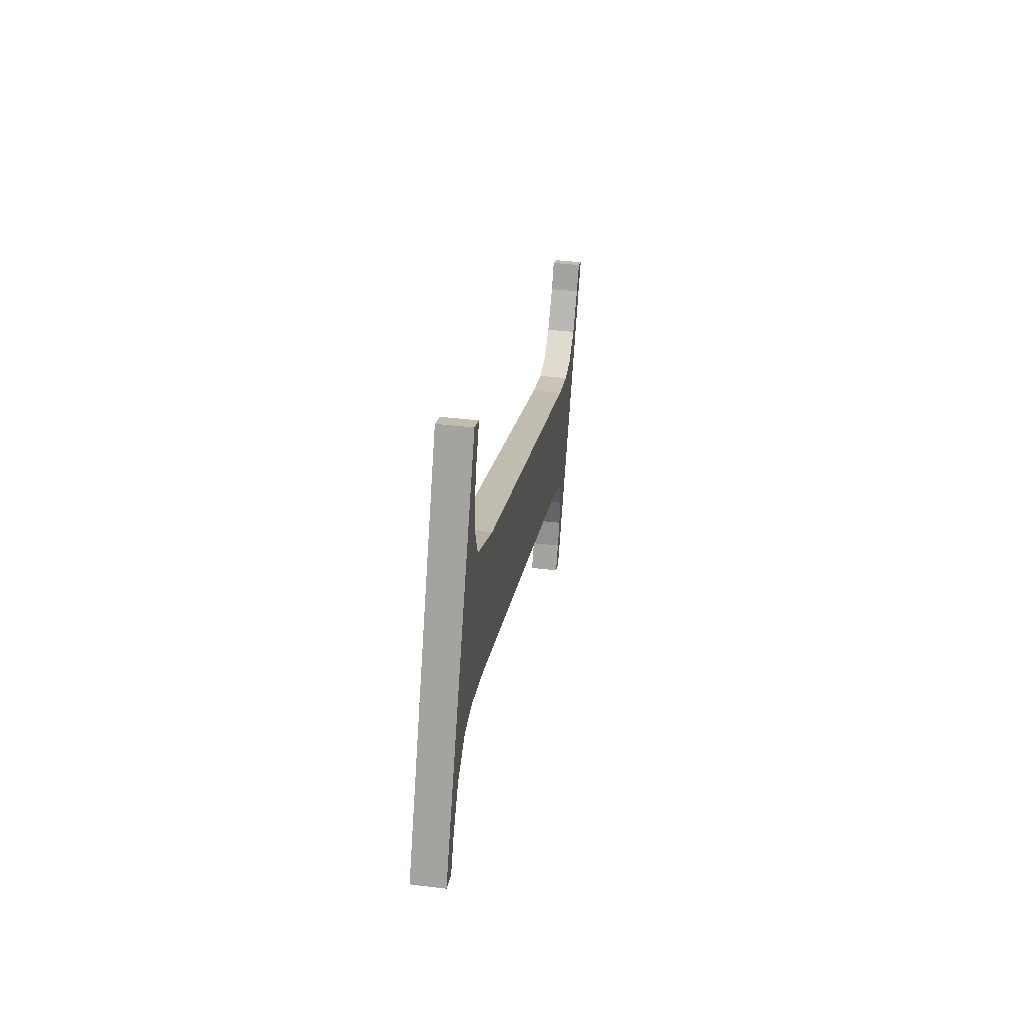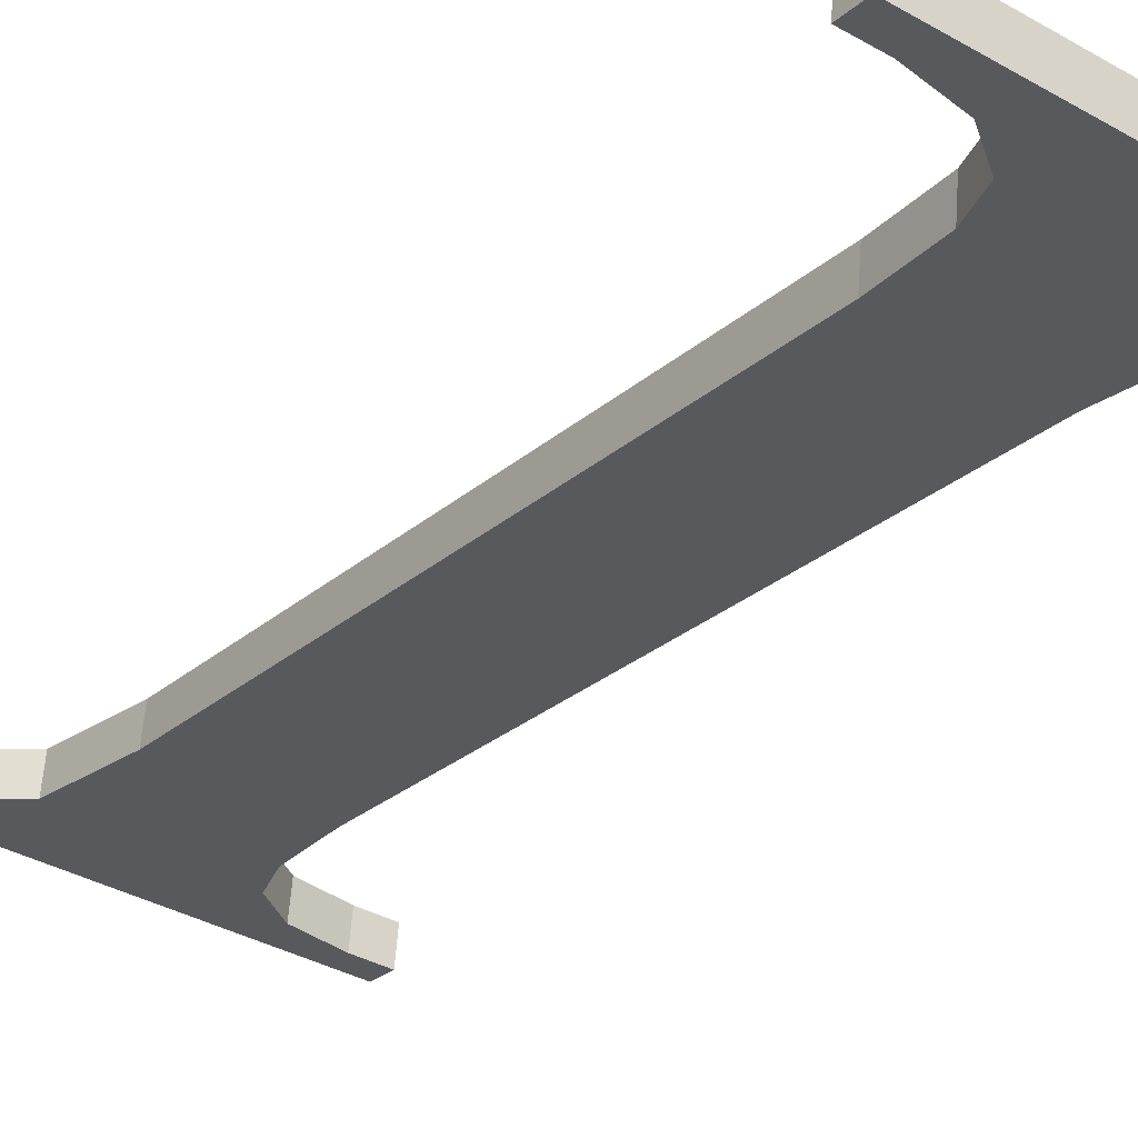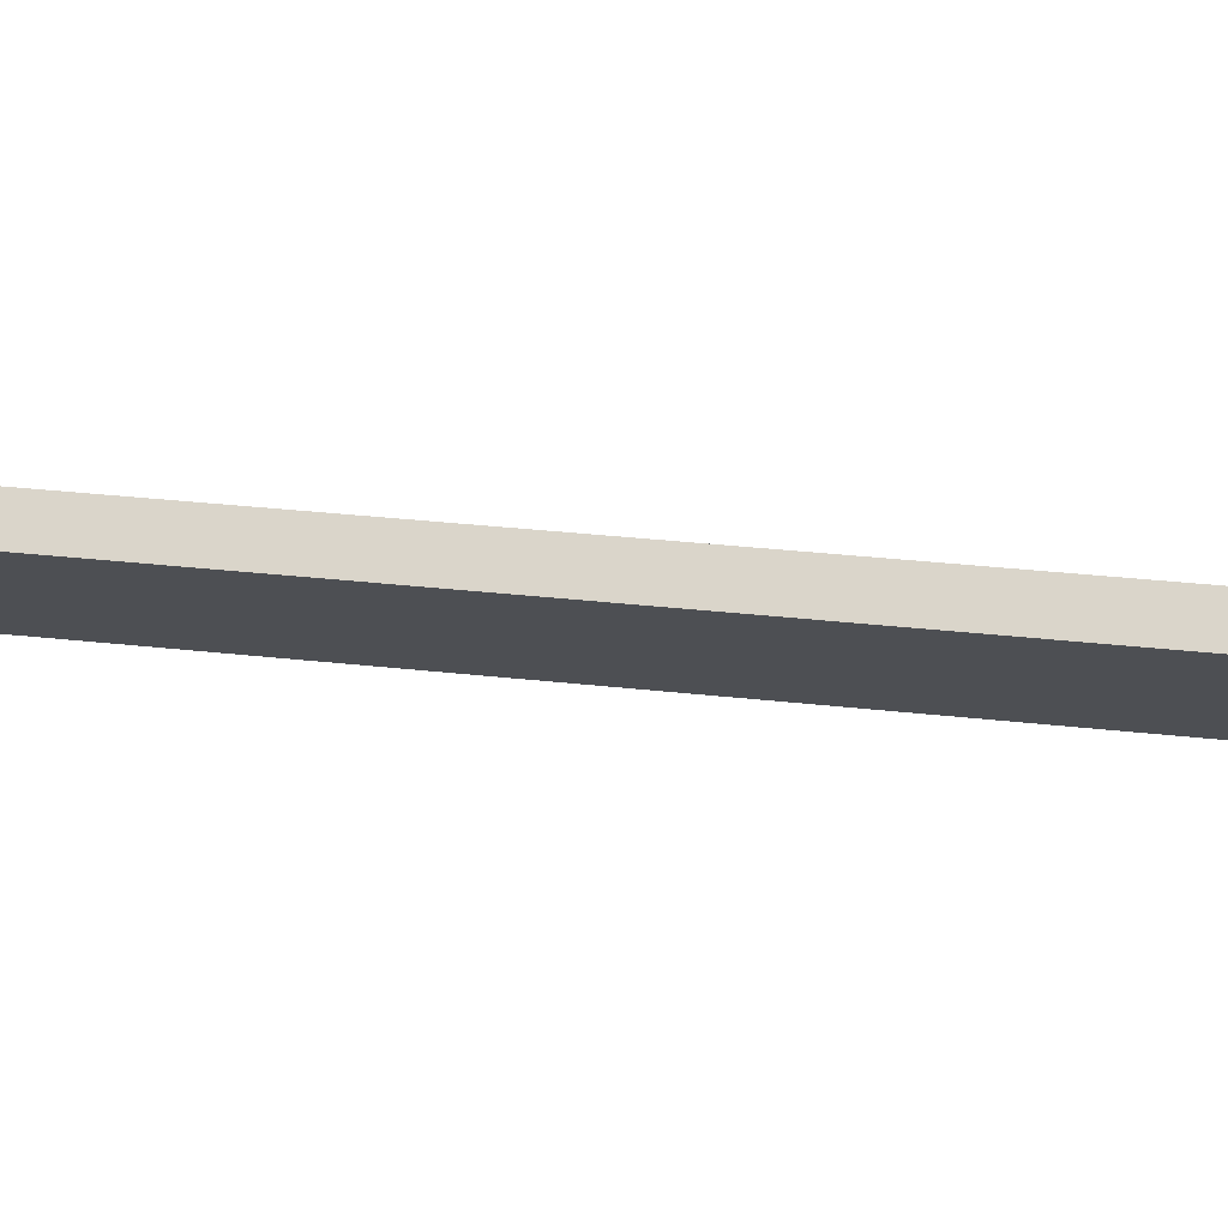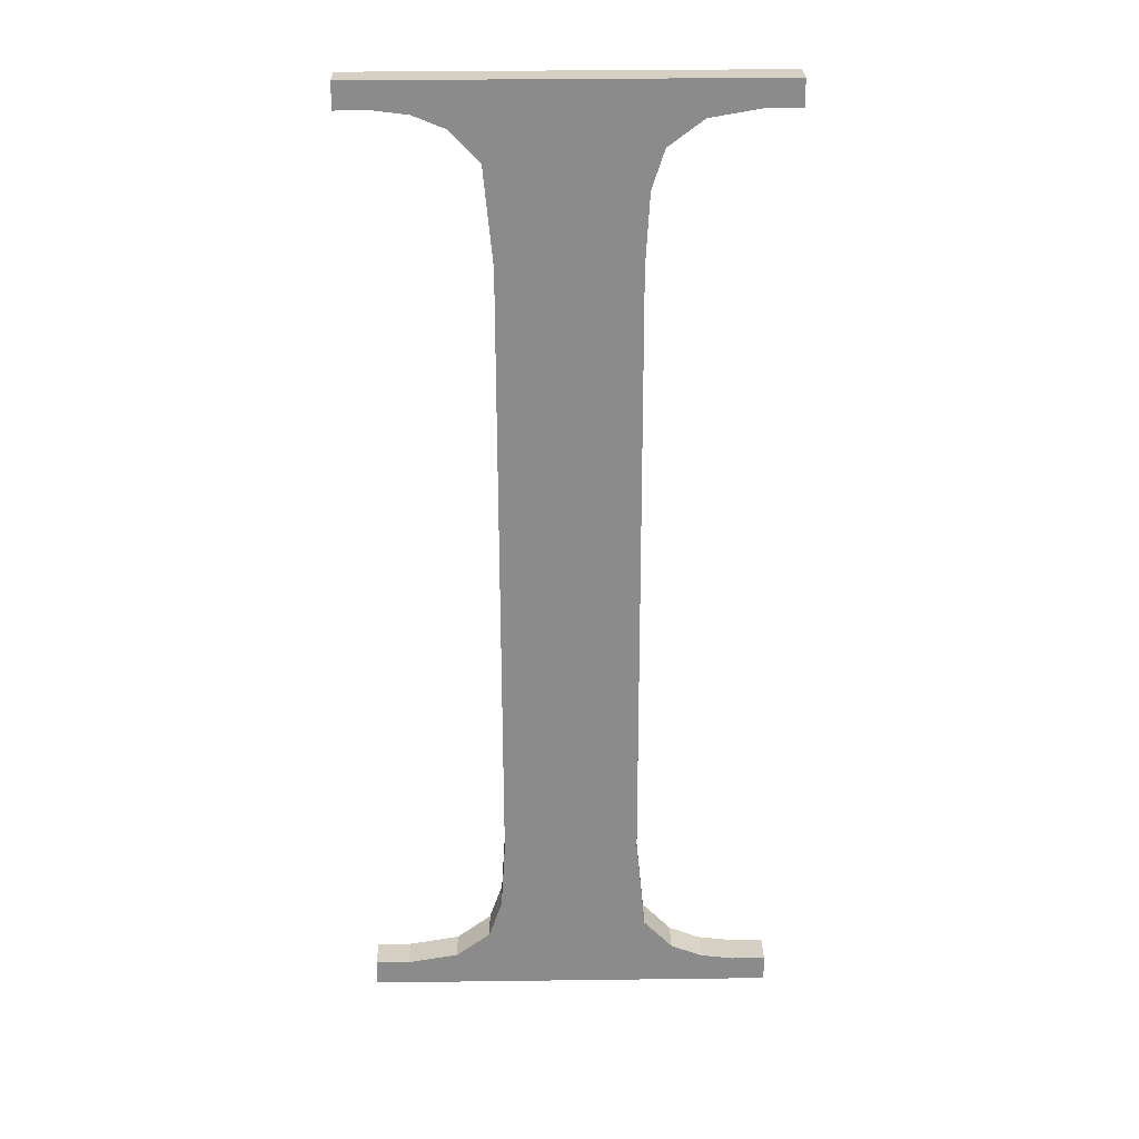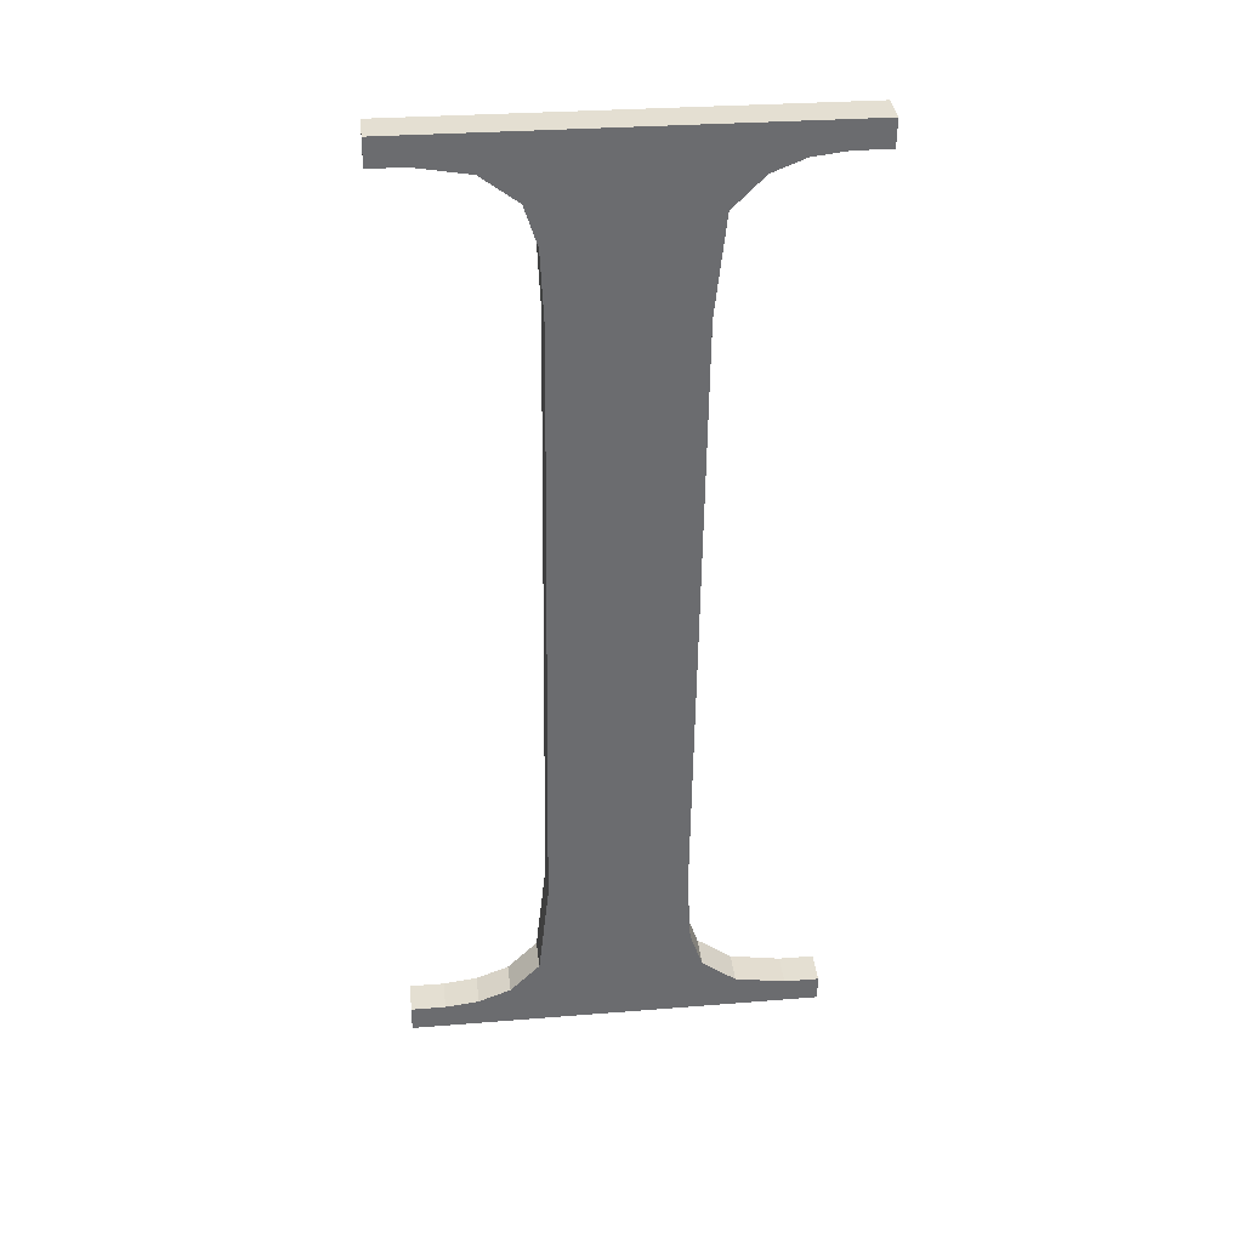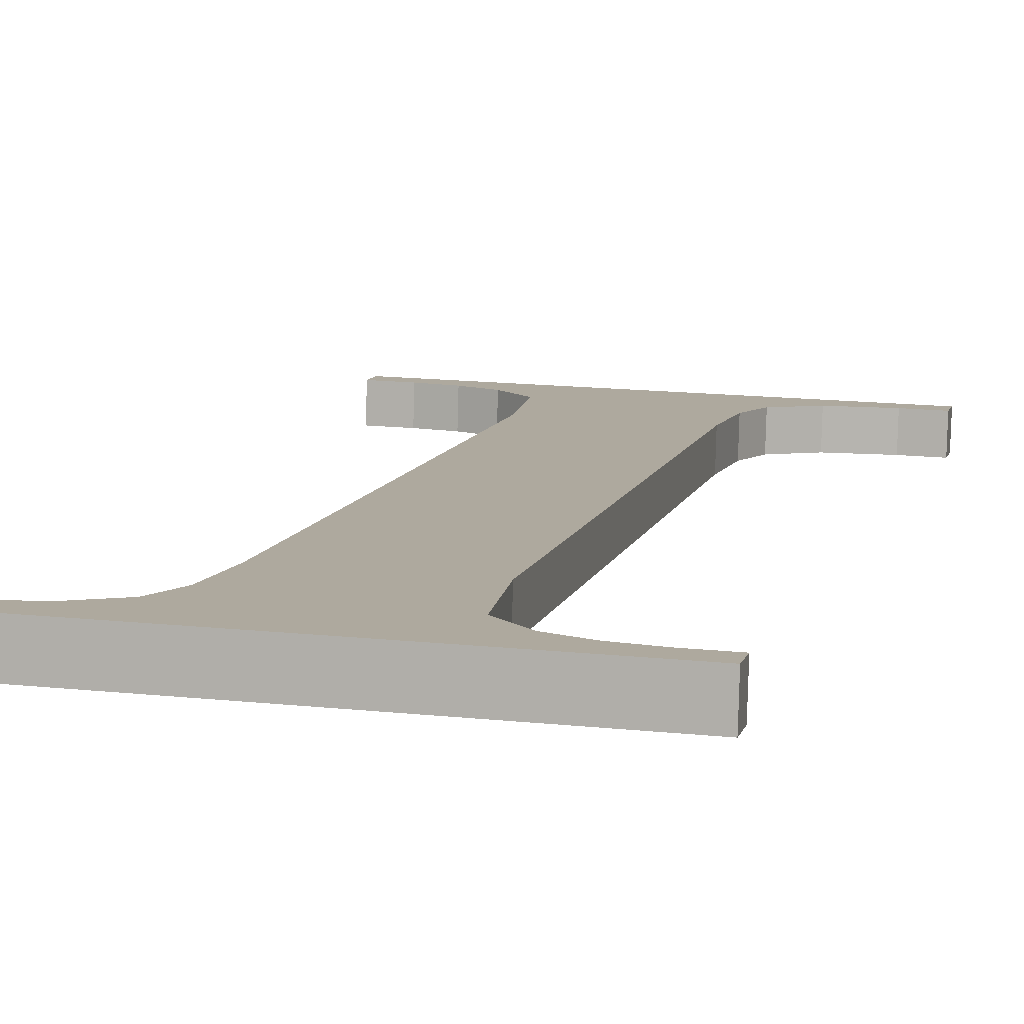
<metadata>
{"format":"obj","ext":"obj","renderer":"f3d","projection":"perspective","resolution":1024,"background":"white","views":[{"elev":-74.0,"azim":-93.7,"up":"+Z"},{"elev":-35.6,"azim":-37.1,"up":"+Y"},{"elev":-18.3,"azim":-83.5,"up":"+Y"},{"elev":33.3,"azim":179.0,"up":"+Z"},{"elev":29.5,"azim":-6.8,"up":"+Z"},{"elev":15.8,"azim":-167.5,"up":"+Y"}]}
</metadata>
<code>
o instance_89/I/ID1955#ID1955
v -0.00502 0.01531 0.01041
v -0.009977 0.01527 0.01072
v -0.009977 0.01531 0.01041
v -0.009568 0.01527 0.01072
v -0.009167 0.01527 0.01077
v -0.008783 0.01525 0.01092
v -0.008433 0.0152 0.01129
v -0.00605 0.01526 0.01082
v -0.008322 0.01506 0.01244
v -0.00647 0.01522 0.01114
v -0.00663 0.01516 0.0116
v -0.008322 0.01413 0.01986
v -0.006684 0.01506 0.01244
v -0.005438 0.01527 0.01072
v -0.00502 0.01527 0.01072
v -0.009568 0.01391 0.02157
v -0.009977 0.01387 0.02189
v -0.009977 0.01391 0.02157
v -0.00502 0.01387 0.02189
v -0.008949 0.01392 0.02147
v -0.008527 0.01396 0.02116
v -0.008373 0.01402 0.0207
v -0.006214 0.01394 0.02137
v -0.006573 0.01398 0.02101
v -0.006684 0.01413 0.01986
v -0.005837 0.01392 0.02152
v -0.005438 0.01391 0.02157
v -0.00502 0.01391 0.02157
v -0.00502 0.01391 0.02157
v -0.00502 0.01426 0.02194
v -0.00502 0.01387 0.02189
v -0.00502 0.0143 0.02162
v -0.00502 0.01426 0.02194
v -0.009977 0.01387 0.02189
v -0.00502 0.01387 0.02189
v -0.009977 0.01426 0.02194
v -0.009977 0.0143 0.02162
v -0.009977 0.01387 0.02189
v -0.009977 0.01426 0.02194
v -0.009977 0.01391 0.02157
v -0.009977 0.0143 0.02162
v -0.009568 0.01391 0.02157
v -0.009977 0.01391 0.02157
v -0.009568 0.0143 0.02162
v -0.009568 0.0143 0.02162
v -0.008949 0.01392 0.02147
v -0.009568 0.01391 0.02157
v -0.008949 0.01431 0.02152
v -0.008949 0.01431 0.02152
v -0.008527 0.01396 0.02116
v -0.008949 0.01392 0.02147
v -0.008527 0.01435 0.02121
v -0.008373 0.01441 0.02075
v -0.008527 0.01396 0.02116
v -0.008527 0.01435 0.02121
v -0.008373 0.01402 0.0207
v -0.008322 0.01451 0.0199
v -0.008373 0.01402 0.0207
v -0.008373 0.01441 0.02075
v -0.008322 0.01413 0.01986
v -0.008322 0.01544 0.01249
v -0.008322 0.01413 0.01986
v -0.008322 0.01451 0.0199
v -0.008322 0.01506 0.01244
v -0.008433 0.01559 0.01134
v -0.008322 0.01506 0.01244
v -0.008322 0.01544 0.01249
v -0.008433 0.0152 0.01129
v -0.008783 0.01563 0.01097
v -0.008433 0.0152 0.01129
v -0.008433 0.01559 0.01134
v -0.008783 0.01525 0.01092
v -0.008783 0.01563 0.01097
v -0.009167 0.01527 0.01077
v -0.008783 0.01525 0.01092
v -0.009167 0.01565 0.01082
v -0.009167 0.01565 0.01082
v -0.009568 0.01527 0.01072
v -0.009167 0.01527 0.01077
v -0.009568 0.01566 0.01077
v -0.009568 0.01566 0.01077
v -0.009977 0.01527 0.01072
v -0.009568 0.01527 0.01072
v -0.009977 0.01566 0.01077
v -0.009977 0.0157 0.01046
v -0.009977 0.01527 0.01072
v -0.009977 0.01566 0.01077
v -0.009977 0.01531 0.01041
v -0.009977 0.0157 0.01046
v -0.00502 0.01531 0.01041
v -0.009977 0.01531 0.01041
v -0.00502 0.0157 0.01046
v -0.00502 0.01531 0.01041
v -0.00502 0.01566 0.01077
v -0.00502 0.01527 0.01072
v -0.00502 0.0157 0.01046
v -0.00502 0.01566 0.01077
v -0.005438 0.01527 0.01072
v -0.00502 0.01527 0.01072
v -0.005438 0.01566 0.01077
v -0.005438 0.01566 0.01077
v -0.00605 0.01526 0.01082
v -0.005438 0.01527 0.01072
v -0.00605 0.01565 0.01087
v -0.00605 0.01565 0.01087
v -0.00647 0.01522 0.01114
v -0.00605 0.01526 0.01082
v -0.00647 0.01561 0.01118
v -0.00647 0.01522 0.01114
v -0.00663 0.01555 0.01165
v -0.00663 0.01516 0.0116
v -0.00647 0.01561 0.01118
v -0.00663 0.01516 0.0116
v -0.006684 0.01544 0.01249
v -0.006684 0.01506 0.01244
v -0.00663 0.01555 0.01165
v -0.006684 0.01506 0.01244
v -0.006684 0.01451 0.0199
v -0.006684 0.01413 0.01986
v -0.006684 0.01544 0.01249
v -0.006684 0.01413 0.01986
v -0.006573 0.01437 0.02106
v -0.006573 0.01398 0.02101
v -0.006684 0.01451 0.0199
v -0.006573 0.01398 0.02101
v -0.006214 0.01432 0.02142
v -0.006214 0.01394 0.02137
v -0.006573 0.01437 0.02106
v -0.006214 0.01432 0.02142
v -0.005837 0.01392 0.02152
v -0.006214 0.01394 0.02137
v -0.005837 0.01431 0.02157
v -0.005837 0.01431 0.02157
v -0.005438 0.01391 0.02157
v -0.005837 0.01392 0.02152
v -0.005438 0.0143 0.02162
v -0.005438 0.0143 0.02162
v -0.00502 0.01391 0.02157
v -0.005438 0.01391 0.02157
v -0.00502 0.0143 0.02162
v -0.00502 0.01426 0.02194
v -0.009977 0.0143 0.02162
v -0.009977 0.01426 0.02194
v -0.009568 0.0143 0.02162
v -0.008949 0.01431 0.02152
v -0.008527 0.01435 0.02121
v -0.008373 0.01441 0.02075
v -0.006214 0.01432 0.02142
v -0.008322 0.01451 0.0199
v -0.006573 0.01437 0.02106
v -0.008322 0.01544 0.01249
v -0.006684 0.01451 0.0199
v -0.005837 0.01431 0.02157
v -0.005438 0.0143 0.02162
v -0.00502 0.0143 0.02162
v -0.009568 0.01566 0.01077
v -0.009977 0.0157 0.01046
v -0.009977 0.01566 0.01077
v -0.00502 0.0157 0.01046
v -0.009167 0.01565 0.01082
v -0.008783 0.01563 0.01097
v -0.008433 0.01559 0.01134
v -0.00605 0.01565 0.01087
v -0.00647 0.01561 0.01118
v -0.00663 0.01555 0.01165
v -0.006684 0.01544 0.01249
v -0.005438 0.01566 0.01077
v -0.00502 0.01566 0.01077
f 1 2 3
f 3 2 1
f 2 1 4
f 4 1 2
f 4 1 5
f 5 1 4
f 5 1 6
f 6 1 5
f 6 1 7
f 7 1 6
f 7 1 8
f 8 1 7
f 7 8 9
f 9 8 7
f 9 8 10
f 10 8 9
f 9 10 11
f 11 10 9
f 9 11 12
f 12 11 9
f 12 11 13
f 13 11 12
f 8 1 14
f 14 1 8
f 14 1 15
f 15 1 14
f 16 17 18
f 18 17 16
f 17 16 19
f 19 16 17
f 19 16 20
f 20 16 19
f 19 20 21
f 21 20 19
f 19 21 22
f 22 21 19
f 19 22 23
f 23 22 19
f 23 22 12
f 12 22 23
f 23 12 24
f 24 12 23
f 24 12 25
f 25 12 24
f 25 12 13
f 13 12 25
f 19 23 26
f 26 23 19
f 19 26 27
f 27 26 19
f 19 27 28
f 28 27 19
f 29 30 31
f 31 30 29
f 30 29 32
f 32 29 30
f 33 34 35
f 35 34 33
f 34 33 36
f 36 33 34
f 37 38 39
f 39 38 37
f 38 37 40
f 40 37 38
f 41 42 43
f 43 42 41
f 42 41 44
f 44 41 42
f 45 46 47
f 47 46 45
f 46 45 48
f 48 45 46
f 49 50 51
f 51 50 49
f 50 49 52
f 52 49 50
f 53 54 55
f 55 54 53
f 54 53 56
f 56 53 54
f 57 58 59
f 59 58 57
f 58 57 60
f 60 57 58
f 61 62 63
f 63 62 61
f 62 61 64
f 64 61 62
f 65 66 67
f 67 66 65
f 66 65 68
f 68 65 66
f 69 70 71
f 71 70 69
f 70 69 72
f 72 69 70
f 73 74 75
f 75 74 73
f 74 73 76
f 76 73 74
f 77 78 79
f 79 78 77
f 78 77 80
f 80 77 78
f 81 82 83
f 83 82 81
f 82 81 84
f 84 81 82
f 85 86 87
f 87 86 85
f 86 85 88
f 88 85 86
f 89 90 91
f 91 90 89
f 90 89 92
f 92 89 90
f 93 94 95
f 95 94 93
f 94 93 96
f 96 93 94
f 97 98 99
f 99 98 97
f 98 97 100
f 100 97 98
f 101 102 103
f 103 102 101
f 102 101 104
f 104 101 102
f 105 106 107
f 107 106 105
f 106 105 108
f 108 105 106
f 109 110 111
f 111 110 109
f 110 109 112
f 112 109 110
f 113 114 115
f 115 114 113
f 114 113 116
f 116 113 114
f 117 118 119
f 119 118 117
f 118 117 120
f 120 117 118
f 121 122 123
f 123 122 121
f 122 121 124
f 124 121 122
f 125 126 127
f 127 126 125
f 126 125 128
f 128 125 126
f 129 130 131
f 131 130 129
f 130 129 132
f 132 129 130
f 133 134 135
f 135 134 133
f 134 133 136
f 136 133 134
f 137 138 139
f 139 138 137
f 138 137 140
f 140 137 138
f 141 142 143
f 143 142 141
f 142 141 144
f 144 141 142
f 144 141 145
f 145 141 144
f 145 141 146
f 146 141 145
f 146 141 147
f 147 141 146
f 147 141 148
f 148 141 147
f 147 148 149
f 149 148 147
f 149 148 150
f 150 148 149
f 149 150 151
f 151 150 149
f 151 150 152
f 152 150 151
f 148 141 153
f 153 141 148
f 153 141 154
f 154 141 153
f 154 141 155
f 155 141 154
f 156 157 158
f 158 157 156
f 157 156 159
f 159 156 157
f 159 156 160
f 160 156 159
f 159 160 161
f 161 160 159
f 159 161 162
f 162 161 159
f 159 162 163
f 163 162 159
f 163 162 151
f 151 162 163
f 163 151 164
f 164 151 163
f 164 151 165
f 165 151 164
f 165 151 166
f 166 151 165
f 166 151 152
f 152 151 166
f 159 163 167
f 167 163 159
f 159 167 168
f 168 167 159

</code>
